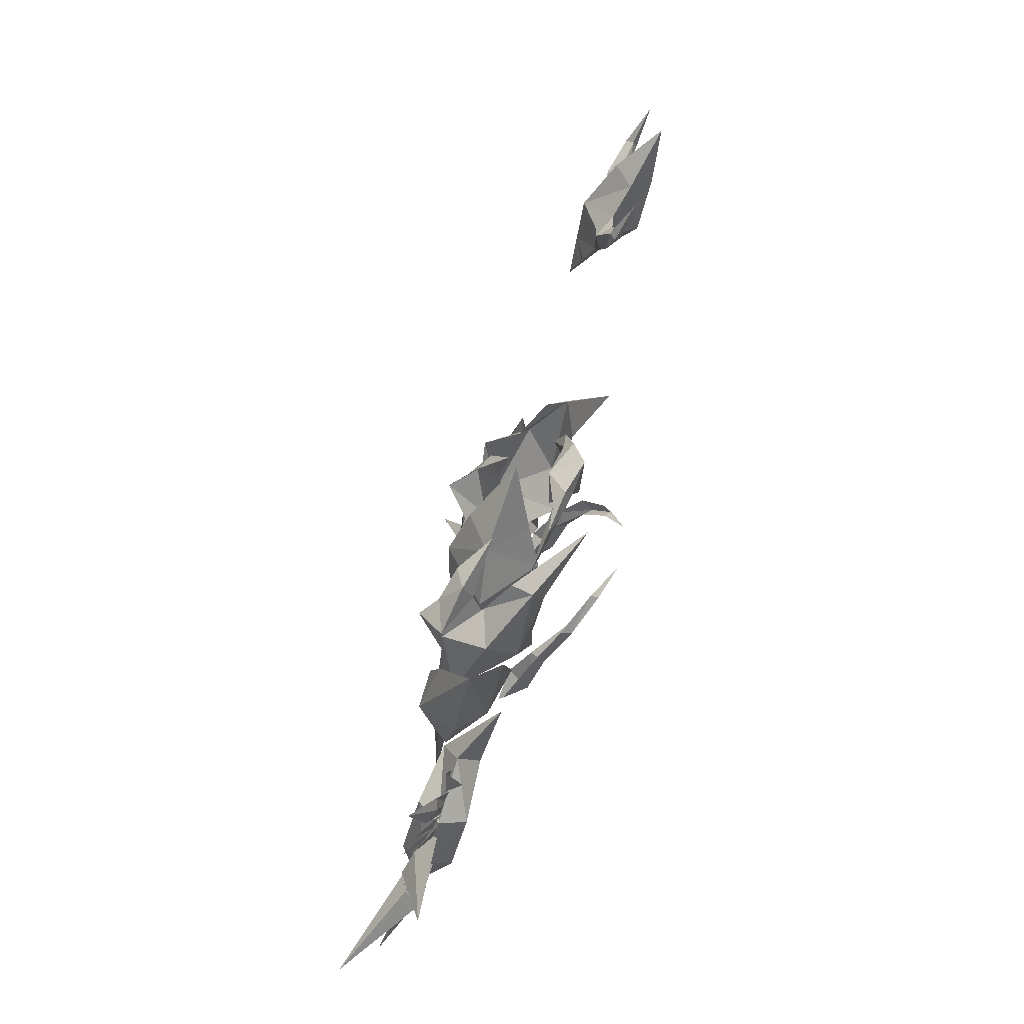
<metadata>
{"format":"obj","ext":"obj","renderer":"f3d","projection":"perspective","resolution":1024,"background":"white","views":[{"elev":41.9,"azim":-82.4,"up":"+Y"}]}
</metadata>
<code>
g hongmingzhe13
v 37.48 205.3 148.4
v 26.8 199.2 145.8
v 25.95 209 145.6
v 38.1 212.4 146.8
v 37.8 216.8 153.5
v 47.35 222.3 156.9
v 49.98 220.9 153.4
v 27.14 216 152.9
v 35.73 209.6 154.9
v 24.6 205.4 152.9
v 48.9 218.7 158
v -14.62 207.3 148.5
v -14.72 214.4 147
v -2.865 210.1 145.7
v -4.447 200.4 146
v -25.88 223.8 153.7
v -23.13 225 157.2
v -14.04 218.8 153.7
v -3.476 217.1 153
v -1.737 206.4 153
v -12.51 211.4 155.1
v -24.94 221.5 158.2
v 10.27 176.8 133.8
v 10.95 194.8 136.4
v 16.41 187.4 139.2
v 11.63 212.6 139.1
v 12.42 232.4 152.4
v 21.73 227.6 159.4
v 52.94 236.2 163.1
v 52.95 220 155.8
v 47.5 212 151.8
v 13.17 250.4 170.7
v 19.65 189.3 140.2
v 10.8 189.7 146.7
v 11.32 201.9 162.5
v 12.23 225.7 167.7
v 4.979 187.8 139.3
v 2.84 228.3 159.5
v -27.61 239.2 163.4
v -28.89 223 156.1
v -24.09 214.7 152
v 1.895 190 140.3
f 1 2 3
f 3 4 1
f 4 5 6
f 6 7 4
f 8 5 4
f 4 3 8
f 1 9 10
f 10 2 1
f 9 11 6
f 6 5 9
f 12 13 14
f 14 15 12
f 13 16 17
f 17 18 13
f 19 14 13
f 13 18 19
f 12 15 20
f 20 21 12
f 21 18 17
f 17 22 21
f 23 24 25
f 26 27 28
f 29 7 6
f 30 31 7
f 31 1 4
f 29 30 7
f 27 32 28
f 24 26 3
f 24 33 25
f 31 4 7
f 23 25 34
f 35 10 8
f 29 6 11
f 30 11 31
f 31 9 1
f 10 9 5
f 29 11 30
f 36 28 32
f 34 33 2
f 34 25 33
f 31 11 9
f 24 2 33
f 24 3 2
f 34 2 10
f 34 10 35
f 26 8 3
f 26 28 8
f 35 28 36
f 35 8 28
f 10 5 8
f 23 37 24
f 26 38 27
f 39 17 16
f 40 16 41
f 41 13 12
f 39 16 40
f 27 38 32
f 24 14 26
f 24 37 42
f 41 16 13
f 23 34 37
f 35 19 20
f 39 22 17
f 40 41 22
f 41 12 21
f 20 18 21
f 39 40 22
f 36 32 38
f 34 15 42
f 34 42 37
f 41 21 22
f 24 42 15
f 24 15 14
f 34 20 15
f 34 35 20
f 26 14 19
f 26 19 38
f 35 36 38
f 35 38 19
f 20 19 18
g hongmingzhe12
v 7.515 60.68 132.3
v 24.48 58.01 130.5
v 23.93 61.18 135.1
v 10.44 66.2 139.7
v -7.542 60.68 132.3
v -10.47 66.2 139.7
v -23.95 61.18 135.1
v -24.5 58.01 130.5
v 48.66 46.03 123.8
v 35.71 62.27 131
v 17.85 71.95 136.7
v -0.01381 76.13 143.7
v -0.0138 57.21 141.4
v -0.01381 48.68 127
v 21.29 66.25 131.5
v -0.01381 67.78 127
v -35.73 62.27 131
v -48.69 46.03 123.8
v -17.88 71.95 136.7
v -21.32 66.25 131.5
f 43 44 45
f 45 46 43
f 47 48 49
f 49 50 47
f 45 51 52
f 53 46 45
f 52 53 45
f 54 55 46
f 44 51 45
f 43 46 55
f 56 43 55
f 54 46 53
f 52 51 57
f 57 58 53
f 57 53 52
f 57 51 44
f 58 57 43
f 58 43 56
f 53 58 54
f 43 57 44
f 59 60 49
f 49 48 61
f 49 61 59
f 48 55 54
f 49 60 50
f 55 48 47
f 55 47 56
f 61 48 54
f 62 60 59
f 61 58 62
f 59 61 62
f 50 60 62
f 47 62 58
f 56 47 58
f 54 58 61
f 50 62 47
g hongmingzhe6
v 55.23 -12.92 88.51
v 42.97 -13.93 82.79
v 46.58 13.18 71.02
v 59.48 13.76 83.76
v 48.14 33.93 92.44
v 43.61 24.26 96.73
v 29.58 49.45 103.9
v 37.76 -3.387 106.3
v 41.52 -32.8 89.01
v 44.97 22.48 80.73
v 36.32 35.19 88.22
f 63 64 65
f 65 66 63
f 66 67 68
f 67 69 68
f 66 70 63
f 63 70 71
f 70 66 68
f 65 72 66
f 73 69 67
f 63 71 64
f 67 66 72
f 73 67 72
g hongmingzhe5
v 63.44 36.84 104.8
v 65.36 55.29 117.9
v 70.18 54.96 128.2
v 79.32 26.97 107.8
v 48.3 1.487 125.6
v 71.97 -8.885 91.39
v 67.06 12.68 120.9
v 61.69 -8.8 83.32
v 48.17 -25.55 88.61
v 57.76 42.31 132
v 49.35 77.24 150.4
v 70.17 22.97 86.1
v 54.26 15.79 126.1
f 74 75 76
f 76 77 74
f 78 79 80
f 77 76 80
f 81 79 82
f 83 76 84
f 76 75 84
f 85 79 81
f 77 79 85
f 85 74 77
f 80 86 78
f 80 79 77
f 80 76 83
f 86 80 83
f 82 79 78
g hongmingzhe4
v 69.3 0.4995 84.46
v 94.27 22.03 102.5
v 70.93 -25.17 74
v 60.32 -55.63 81.28
v 40.78 -62.49 75.1
v 49.22 -76.55 78.38
v 93.06 -15.52 94.36
v 94.27 22.03 102.5
v 70.77 -25.13 107.1
v 77.32 -41.6 87.61
v 60.32 -55.63 81.28
v 40.77 -62.98 84.85
v 49.22 -76.55 78.38
v 49.05 -42.17 94.99
v 39.89 -83.55 75.63
v 40 -83.86 79.85
v 45.63 -100.7 76.52
v 65.24 3.24 114.2
v 50.81 -15 116.1
v 45.63 -100.7 76.52
v 93.06 -15.52 94.36
v 77.32 -41.6 87.61
v 49.33 -41.76 74.22
v 53.23 -18.37 76.8
f 87 88 89
f 89 90 91
f 91 90 92
f 93 94 95
f 96 93 95
f 97 96 95
f 97 98 99
f 97 100 98
f 91 92 101
f 99 102 103
f 95 104 105
f 100 95 105
f 95 94 104
f 97 95 100
f 102 99 98
f 101 92 106
f 89 107 108
f 90 89 108
f 89 109 110
f 87 89 110
f 89 88 107
f 89 91 109
g hongmingzhe10
v 44.2 6.905 143.9
v 49.22 -8.763 131.4
v 54.91 -6.533 125.3
v 47.61 9.79 138.9
v 30.69 18.83 154.9
v 28.94 17.52 151.9
v 40.43 6.719 139.9
v 44.2 6.905 143.9
v 44.95 -8.013 124.5
v 49.22 -8.763 131.4
v 30.69 18.83 154.9
v 32.13 21.15 151.4
v 50.39 -26.77 123.6
v 14.1 24.4 162.6
v 50.39 -26.77 123.6
v 41.77 -24.93 113.6
v 48.81 -38.31 109.2
v 14.1 24.4 162.6
v 59.05 -26.21 112.8
v 48.81 -38.31 109.2
f 111 112 113
f 113 114 111
f 115 116 117
f 117 118 115
f 117 119 120
f 120 118 117
f 121 111 122
f 114 122 111
f 123 113 112
f 124 116 115
f 125 126 127
f 119 125 120
f 122 128 121
f 129 123 130
f 129 113 123
f 126 125 119
g hongmingzhe7
v -70.95 -25.17 74
v -94.3 22.03 102.5
v -69.33 0.4995 84.46
v -40.81 -62.49 75.1
v -60.35 -55.63 81.28
v -49.25 -76.55 78.38
v -70.8 -25.13 107.1
v -94.3 22.03 102.5
v -93.08 -15.52 94.36
v -77.35 -41.6 87.61
v -60.35 -55.63 81.28
v -49.25 -76.55 78.38
v -40.8 -62.98 84.85
v -49.07 -42.17 94.99
v -39.92 -83.55 75.63
v -45.66 -100.7 76.52
v -40.03 -83.86 79.85
v -50.84 -15 116.1
v -65.27 3.24 114.2
v -45.66 -100.7 76.52
v -77.35 -41.6 87.61
v -93.08 -15.52 94.36
v -53.26 -18.37 76.8
v -49.36 -41.76 74.22
f 131 132 133
f 134 135 131
f 136 135 134
f 137 138 139
f 137 139 140
f 137 140 141
f 142 143 141
f 143 144 141
f 145 136 134
f 146 147 142
f 148 149 137
f 148 137 144
f 149 138 137
f 144 137 141
f 143 142 147
f 150 136 145
f 151 152 131
f 151 131 135
f 153 154 131
f 153 131 133
f 152 132 131
f 154 134 131
g hongmingzhe9
v -55.26 -12.92 88.51
v -59.51 13.76 83.76
v -46.61 13.18 71.02
v -43 -13.93 82.79
v -43.64 24.26 96.73
v -48.16 33.93 92.44
v -29.61 49.45 103.9
v -37.79 -3.387 106.3
v -41.55 -32.8 89.01
v -45 22.48 80.73
v -36.35 35.19 88.22
f 155 156 157
f 157 158 155
f 159 160 156
f 159 161 160
f 155 162 156
f 163 162 155
f 159 156 162
f 156 164 157
f 160 161 165
f 158 163 155
f 164 156 160
f 164 160 165
g hongmingzhe01
v -63.47 36.84 104.8
v -79.34 26.97 107.8
v -70.2 54.96 128.2
v -65.38 55.29 117.9
v -48.33 1.487 125.6
v -72 -8.885 91.39
v -48.2 -25.55 88.61
v -67.09 12.68 120.9
v -61.72 -8.8 83.32
v -49.38 77.24 150.4
v -57.79 42.31 132
v -70.2 22.97 86.1
v -54.29 15.79 126.1
f 166 167 168
f 168 169 166
f 170 171 172
f 173 168 167
f 172 171 174
f 175 168 176
f 175 169 168
f 174 171 177
f 177 171 167
f 167 166 177
f 170 178 173
f 167 171 173
f 176 168 173
f 176 173 178
f 173 171 170
g hongmingzhe11
v -54.93 -6.533 125.3
v -49.25 -8.763 131.4
v -44.23 6.905 143.9
v -47.64 9.79 138.9
v -40.46 6.719 139.9
v -28.97 17.52 151.9
v -30.72 18.83 154.9
v -44.23 6.905 143.9
v -49.25 -8.763 131.4
v -44.98 -8.013 124.5
v -30.72 18.83 154.9
v -32.16 21.15 151.4
v -50.42 -26.77 123.6
v -14.13 24.4 162.6
v -41.79 -24.93 113.6
v -50.42 -26.77 123.6
v -48.84 -38.31 109.2
v -14.13 24.4 162.6
v -59.07 -26.21 112.8
v -48.84 -38.31 109.2
f 179 180 181
f 181 182 179
f 183 184 185
f 185 186 183
f 187 188 183
f 183 186 187
f 181 189 190
f 190 182 181
f 179 191 180
f 184 192 185
f 193 194 195
f 194 188 187
f 196 190 189
f 191 197 198
f 179 197 191
f 194 193 188
g hongmingzhe_1
v 8.303 -49.93 94.79
v 8.605 -48.53 90.08
v -0.01393 -46.4 96.59
v 2e-06 -47.86 101.6
v -8.331 -49.93 94.79
v -8.633 -48.53 90.08
v -1.4e-05 -56.74 73.26
v -8e-06 -39.16 76.36
v 8.605 -43.53 76.9
v 20.9 -58.49 82.65
v 13.38 -70.73 78.82
v 8.015 -83.2 75.08
v -0.01385 -98.72 70.09
v -0.0138 -84.97 69.74
v 44.98 -18.99 94.59
v 36.57 -41.71 87.83
v 20.55 -28.57 81.51
v 30.14 0.2136 102.5
v 18.03 -52.97 84.18
v 8.605 -43.53 76.9
v 18.03 -52.97 84.18
v 25.9 -31.79 91.04
v 20.55 -28.57 81.51
v 8.605 -43.53 76.9
v 30.14 0.2136 102.5
v -0.01379 -68.75 92.16
v 8.303 -49.93 94.79
v 2e-06 -47.86 101.6
v 20.9 -58.49 82.65
v 13.38 -70.73 78.82
v 8.015 -83.2 75.08
v -0.01381 -86.46 77.75
v -0.01385 -98.72 70.09
v 25.12 -31.6 105.3
v 18.03 -52.97 84.18
v 15.1 -40.72 104.4
v 15.1 -40.72 104.4
v 30.14 0.2136 102.5
v 25.12 -31.6 105.3
v 8.303 -49.93 94.79
v -8.633 -43.53 76.9
v -20.92 -58.49 82.65
v -13.41 -70.73 78.82
v -8.042 -83.2 75.08
v -45.01 -18.99 94.59
v -20.57 -28.57 81.51
v -36.6 -41.71 87.83
v -30.17 0.2136 102.5
v -18.06 -52.97 84.18
v -8.633 -43.53 76.9
v -18.06 -52.97 84.18
v -25.93 -31.79 91.04
v -8.633 -43.53 76.9
v -20.57 -28.57 81.51
v -30.17 0.2136 102.5
v -8.331 -49.93 94.79
v -20.92 -58.49 82.65
v -13.41 -70.73 78.82
v -8.042 -83.2 75.08
v -25.15 -31.6 105.3
v -18.06 -52.97 84.18
v -15.12 -40.72 104.4
v -15.12 -40.72 104.4
v -30.17 0.2136 102.5
v -25.15 -31.6 105.3
v -8.331 -49.93 94.79
f 199 200 201
f 201 202 199
f 203 202 201
f 201 204 203
f 205 206 207
f 208 209 205
f 210 211 212
f 213 214 215
f 216 213 215
f 217 208 207
f 207 208 205
f 218 215 214
f 210 212 205
f 218 214 219
f 220 221 222
f 223 221 220
f 224 225 226
f 227 224 228
f 229 230 231
f 213 232 214
f 216 232 213
f 233 225 227
f 225 224 227
f 234 214 232
f 229 224 230
f 220 200 235
f 236 220 237
f 209 210 205
f 224 229 228
f 214 234 219
f 220 235 237
f 235 200 199
f 219 234 238
f 205 239 206
f 240 205 241
f 242 212 211
f 243 244 245
f 246 244 243
f 247 239 240
f 239 205 240
f 248 245 244
f 242 205 212
f 248 249 245
f 250 251 252
f 253 250 252
f 224 226 254
f 255 256 224
f 257 231 230
f 243 245 258
f 246 243 258
f 259 255 254
f 254 255 224
f 260 258 245
f 257 230 224
f 250 261 204
f 262 263 250
f 241 205 242
f 224 256 257
f 245 249 260
f 250 263 261
f 261 203 204
f 249 264 260
g hongmingzhe_1
v -1e-06 -5.729 78.17
v 2e-06 13.53 78.05
v 29.19 5.725 97.56
v 29.85 -8.616 95.67
v -5e-06 -25.67 78.3
v 25.9 -31.79 91.04
v 8.605 -43.53 76.9
v -8e-06 -39.16 76.36
v 1.1e-05 -12.32 113.8
v 29.85 -8.616 95.67
v 29.19 5.725 97.56
v 1.8e-05 7.219 122.4
v 19.95 32.19 99.81
v 9e-06 36.57 88.85
v 19.95 32.19 99.81
v 1.9e-05 30.93 117.9
v -29.88 -8.617 95.67
v -29.22 5.725 97.56
v -8.633 -43.53 76.9
v -25.93 -31.79 91.04
v -29.22 5.725 97.56
v -29.88 -8.617 95.67
v -19.97 32.19 99.81
v -19.97 32.19 99.81
v -0.01372 -18.01 88.12
v 18.55 -19.26 94.45
v -0.01381 69.8 111.5
v -0.01376 -20.49 101.1
v 18.55 -19.26 94.45
v 6e-06 -32.3 105.2
v 25.9 -31.79 91.04
v 8.605 -48.53 90.08
v -0.01393 -46.4 96.59
v -18.57 -19.26 94.45
v -18.57 -19.26 94.45
v -25.93 -31.79 91.04
v -8.633 -48.53 90.08
f 265 266 267
f 267 268 265
f 269 270 271
f 271 272 269
f 273 274 275
f 275 276 273
f 277 267 266
f 266 278 277
f 276 275 279
f 279 280 276
f 265 281 282
f 282 266 265
f 269 272 283
f 283 284 269
f 273 276 285
f 285 286 273
f 287 278 266
f 266 282 287
f 276 280 288
f 288 285 276
f 289 265 290
f 269 290 270
f 290 265 268
f 277 278 291
f 290 269 289
f 292 293 273
f 294 295 293
f 293 274 273
f 279 291 280
f 293 292 294
f 294 296 295
f 296 294 297
f 289 298 265
f 269 284 298
f 298 281 265
f 287 291 278
f 298 289 269
f 292 273 299
f 294 299 300
f 299 273 286
f 288 280 291
f 299 294 292
f 294 300 301
f 301 297 294
g hongmingzhe2
v 93.31 -68.16 76.29
v 107.7 -65.35 88.42
v 110.9 -91.95 81.3
v 93.87 -102.5 67.59
v 71.42 -46.17 86.04
v 85.68 -42.91 94.51
v 74.73 -69.74 92.84
v 85.69 -80.36 85.85
v 99.4 -72.52 100.6
v 98.23 -106.4 92.36
v 110.9 -91.95 81.3
v 107.7 -65.35 88.42
v 75.68 -49.68 104.3
v 85.68 -42.91 94.51
v 62.29 -45.98 101.4
v 77.76 -15.62 114.7
v 100.2 -120 75.41
v 68.98 -127.7 66.18
v 79.8 -133.9 73.84
v 54.58 -168.9 62.97
v 58.84 -78.71 92.94
v 72.39 -112.4 80.03
v 54.67 -113.3 81.49
v 50.35 -137.2 73.39
v 77.76 -15.62 114.7
v 62.29 -45.98 101.4
v 100.2 -120 75.41
v 54.58 -168.9 62.97
v 79.8 -133.9 73.84
v 65.92 -131.9 84.38
v 58.84 -78.71 92.94
v 85.69 -80.36 85.85
v 74.73 -69.74 92.84
v 72.39 -112.4 80.03
v 54.67 -113.3 81.49
v 50.35 -137.2 73.39
v 85.03 -100.2 82.62
v 85.03 -100.2 82.62
v 100.7 -132 72.66
v 91.87 -116.6 77.08
v 91.88 -122.9 77.28
v 94.36 -136.9 70.36
v 117.2 -123.3 74.16
v 101.4 -108.3 79.21
v 99.7 -113.5 78.07
v 110.3 -129.8 68.76
v 124.5 -116.2 70.34
v 105.1 -105 79.34
v 126.7 -105.2 81.12
v 99.84 -96.61 85.59
v 101.2 -100.9 80.77
v 121.1 -113.3 73.08
v 128.8 -93.21 74.92
v 102.2 -86.92 84.43
v 157.7 -76.47 86.37
v 104.5 -76.47 87.39
v 106 -81.15 84.84
v 129.2 -85.44 78.87
v 127.5 -64.17 80.05
v 103.2 -69.69 89.34
v 131.1 -76.2 74.2
v 129.2 -85.44 78.87
v 106 -81.15 84.84
v 103.9 -76.54 84.13
v 103.2 -69.69 89.34
v 127.5 -64.17 80.05
v 111.3 -51.48 88.75
v 96.63 -62.87 90.75
v 100.5 -66.87 88.79
v 115 -57.7 83.32
v 109.9 -44.79 88.12
v 92.06 -58.1 93.54
v 129.1 -36.75 78.17
v 115 -57.7 83.32
v 100.5 -66.87 88.79
v 98.45 -63.33 86.73
v 92.06 -58.1 93.54
v 109.9 -44.79 88.12
v 111 -127.3 77.11
v 101.5 -111.8 78.31
v 97.96 -117 77.3
v 104.1 -74.73 84.17
v 121.4 -74.37 73.5
v 104.6 -82.3 82.02
v 110.1 -144 58.07
v 106.6 -125.3 70.61
v 96.21 -115.9 78.1
v 94.36 -136.9 70.36
v 91.88 -122.9 77.28
v 92.94 -120.5 74.46
v 110.1 -144 58.07
v 106.6 -125.3 70.61
v 96.21 -115.9 78.1
v 130.1 -137.5 60.69
v 110.3 -129.8 68.76
v 99.7 -113.5 78.07
v 101 -108 75.71
v 130.1 -137.5 60.69
v 124.5 -116.2 70.34
v 105.1 -105 79.34
v 161.5 -115.5 48.07
v 121.1 -113.3 73.08
v 101.2 -100.9 80.77
v 99.6 -94.81 77.75
v 161.5 -115.5 48.07
v 128.8 -93.21 74.92
v 102.2 -86.92 84.43
v 157.7 -76.47 86.37
v 102.5 -63.52 89.68
v 105.4 -71.69 85.88
v 123 -60.2 79.31
v 129.1 -36.75 78.17
v 97.03 -41.57 90.82
v 95.86 -55.97 90.05
v 106.6 -37.32 100.3
v 119.3 -83.34 78.75
v 100.8 -79.69 84.69
v 105.6 -91.55 81.11
v 130.8 -88.54 73.9
v 88.31 -141.1 71.46
v 91.26 -120.8 78.08
v 81.16 -127.4 76.47
v 121.6 -111.9 80.73
v 105.1 -102.2 79.7
v 109.2 -112.4 79.62
v 103.6 -107.6 78.93
v 88.01 -49 91.83
f 302 303 304
f 304 305 302
f 306 307 303
f 303 302 306
f 308 306 302
f 302 309 308
f 310 311 312
f 312 313 310
f 314 310 313
f 313 315 314
f 316 317 306
f 305 304 318
f 319 320 321
f 316 306 322
f 302 305 309
f 305 319 323
f 320 319 318
f 322 306 308
f 306 317 307
f 323 319 324
f 325 319 321
f 319 305 318
f 314 326 327
f 328 312 311
f 329 330 331
f 332 314 327
f 333 311 310
f 333 310 334
f 335 331 311
f 328 331 330
f 334 314 332
f 315 326 314
f 336 331 335
f 337 331 336
f 328 311 331
f 334 310 314
f 338 311 333
f 305 339 309
f 305 323 339
f 335 311 338
f 329 331 337
f 324 319 325
f 340 341 342
f 342 343 340
f 344 345 346
f 346 347 344
f 345 344 348
f 348 349 345
f 350 351 352
f 352 353 350
f 351 350 354
f 354 355 351
f 356 357 358
f 358 359 356
f 357 356 360
f 360 361 357
f 362 363 364
f 364 365 362
f 365 366 367
f 367 362 365
f 368 369 370
f 370 371 368
f 369 368 372
f 372 373 369
f 374 375 376
f 376 377 374
f 377 378 379
f 379 374 377
f 380 381 382
f 383 384 385
f 340 343 386
f 340 386 387
f 341 340 388
f 389 390 391
f 392 389 391
f 393 392 391
f 393 391 394
f 344 347 395
f 344 395 348
f 396 397 398
f 399 396 398
f 400 399 398
f 400 398 401
f 350 353 402
f 350 402 354
f 403 404 405
f 406 403 405
f 407 406 405
f 407 405 408
f 409 363 362
f 367 409 362
f 410 411 412
f 368 371 413
f 368 413 372
f 414 415 416
f 417 418 419
f 417 419 420
f 421 422 423
f 424 425 426
f 426 425 427
f 415 414 428
f 388 340 387
g hongmingzhe3
v -93.33 -68.16 76.29
v -93.89 -102.5 67.59
v -111 -91.95 81.3
v -107.8 -65.35 88.42
v -69.81 -52.62 85.48
v -85.71 -42.91 94.51
v -74.76 -69.74 92.85
v -85.72 -80.36 85.85
v -99.43 -72.52 100.6
v -107.8 -65.35 88.42
v -111 -91.95 81.3
v -98.26 -106.4 92.36
v -77.79 -15.62 114.7
v -62.32 -45.98 101.4
v -100.2 -120 75.41
v -54.61 -168.9 62.97
v -79.83 -133.9 73.84
v -69.01 -127.7 66.18
v -58.87 -78.71 92.94
v -72.42 -112.4 80.03
v -54.7 -113.3 81.49
v -50.38 -137.2 73.39
v -62.32 -45.98 101.4
v -77.79 -15.62 114.7
v -74.06 -56.13 103.7
v -85.71 -42.91 94.51
v -100.2 -120 75.41
v -65.95 -131.9 84.38
v -79.83 -133.9 73.84
v -54.61 -168.9 62.97
v -58.87 -78.71 92.94
v -85.72 -80.36 85.85
v -74.76 -69.74 92.85
v -72.42 -112.4 80.03
v -54.7 -113.3 81.49
v -50.38 -137.2 73.39
v -85.05 -100.2 82.62
v -85.05 -100.2 82.62
v -100.8 -132 72.66
v -94.38 -136.9 70.36
v -91.91 -122.9 77.28
v -91.9 -116.6 77.08
v -117.2 -123.3 74.16
v -110.4 -129.8 68.76
v -99.72 -113.5 78.08
v -101.4 -108.3 79.21
v -105.1 -105 79.34
v -124.6 -116.2 70.34
v -126.7 -105.2 81.11
v -121.1 -113.3 73.08
v -101.2 -100.9 80.77
v -99.87 -96.61 85.59
v -102.2 -86.91 84.43
v -128.8 -93.21 74.92
v -157.7 -76.47 86.36
v -129.2 -85.45 78.86
v -106 -81.15 84.84
v -104.6 -76.47 87.39
v -103.2 -69.69 89.34
v -127.5 -64.18 80.05
v -131.2 -76.2 74.2
v -104 -76.54 84.13
v -106 -81.15 84.84
v -129.2 -85.45 78.86
v -127.5 -64.18 80.05
v -103.2 -69.69 89.34
v -111.4 -51.48 88.75
v -115 -57.7 83.32
v -100.5 -66.87 88.79
v -96.66 -62.87 90.75
v -92.09 -58.1 93.54
v -109.9 -44.79 88.11
v -129.1 -36.76 78.17
v -98.48 -63.33 86.73
v -100.5 -66.87 88.79
v -115 -57.7 83.32
v -109.9 -44.79 88.11
v -92.09 -58.1 93.54
v -101.5 -111.8 78.31
v -111 -127.3 77.1
v -97.99 -117 77.3
v -104.6 -82.3 82.02
v -104.1 -74.73 84.17
v -121.5 -74.37 73.49
v -110.2 -144 58.07
v -106.6 -125.3 70.61
v -96.24 -115.9 78.1
v -92.97 -120.5 74.46
v -91.91 -122.9 77.28
v -94.38 -136.9 70.36
v -110.2 -144 58.07
v -106.6 -125.3 70.61
v -96.24 -115.9 78.1
v -130.2 -137.5 60.68
v -101.1 -108 75.71
v -99.72 -113.5 78.08
v -110.4 -129.8 68.76
v -130.2 -137.5 60.68
v -124.6 -116.2 70.34
v -105.1 -105 79.34
v -161.5 -115.5 48.07
v -99.62 -94.81 77.75
v -101.2 -100.9 80.77
v -121.1 -113.3 73.08
v -161.5 -115.5 48.07
v -128.8 -93.21 74.92
v -102.2 -86.91 84.43
v -157.7 -76.47 86.36
v -105.5 -71.69 85.88
v -102.6 -63.52 89.68
v -123.1 -60.2 79.31
v -129.1 -36.76 78.17
v -97.06 -41.57 90.82
v -106.6 -37.32 100.3
v -95.88 -55.97 90.05
v -105.6 -91.55 81.11
v -100.8 -79.69 84.69
v -119.3 -83.35 78.75
v -130.8 -88.54 73.9
v -91.29 -120.8 78.08
v -88.34 -141.1 71.45
v -81.18 -127.4 76.47
v -105.2 -102.2 79.7
v -121.7 -111.9 80.72
v -109.2 -112.4 79.61
v -103.6 -107.6 78.93
v -88.04 -49 91.83
f 429 430 431
f 431 432 429
f 433 429 432
f 432 434 433
f 435 436 429
f 429 433 435
f 437 438 439
f 439 440 437
f 433 441 442
f 443 431 430
f 444 445 446
f 447 433 442
f 436 430 429
f 448 446 430
f 443 446 445
f 435 433 447
f 434 441 433
f 449 446 448
f 444 446 450
f 443 430 446
f 451 452 453
f 437 454 438
f 440 439 455
f 456 457 458
f 451 453 459
f 437 440 460
f 461 437 460
f 440 456 462
f 457 456 455
f 459 453 461
f 453 452 454
f 462 456 463
f 463 456 464
f 456 440 455
f 453 437 461
f 460 440 465
f 436 466 430
f 466 448 430
f 465 440 462
f 464 456 458
f 450 446 449
f 453 454 437
f 467 468 469
f 469 470 467
f 471 472 473
f 473 474 471
f 474 475 476
f 476 471 474
f 477 478 479
f 479 480 477
f 480 481 482
f 482 477 480
f 483 484 485
f 485 486 483
f 486 487 488
f 488 483 486
f 489 490 491
f 491 492 489
f 490 489 493
f 493 494 490
f 495 496 497
f 497 498 495
f 498 499 500
f 500 495 498
f 501 502 503
f 503 504 501
f 502 501 505
f 505 506 502
f 507 508 509
f 510 511 512
f 513 468 467
f 514 513 467
f 515 467 470
f 516 517 518
f 516 518 519
f 516 519 520
f 521 516 520
f 522 472 471
f 476 522 471
f 523 524 525
f 523 525 526
f 523 526 527
f 528 523 527
f 529 478 477
f 482 529 477
f 530 531 532
f 530 532 533
f 530 533 534
f 535 530 534
f 489 492 536
f 489 536 493
f 537 538 539
f 540 496 495
f 500 540 495
f 541 542 543
f 544 545 546
f 547 544 546
f 548 549 550
f 551 552 553
f 551 553 554
f 543 555 541
f 514 467 515

</code>
